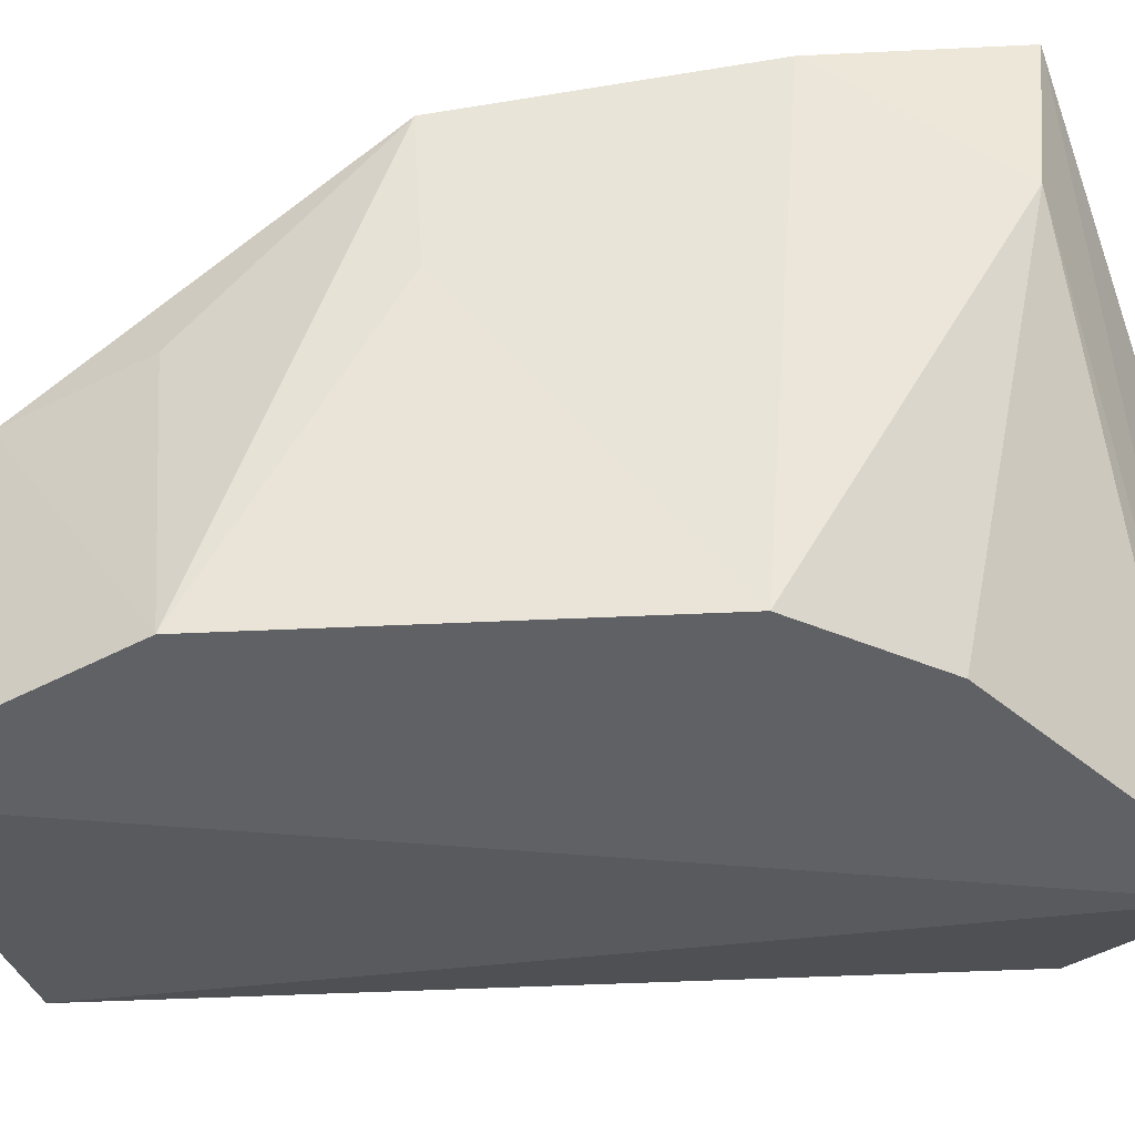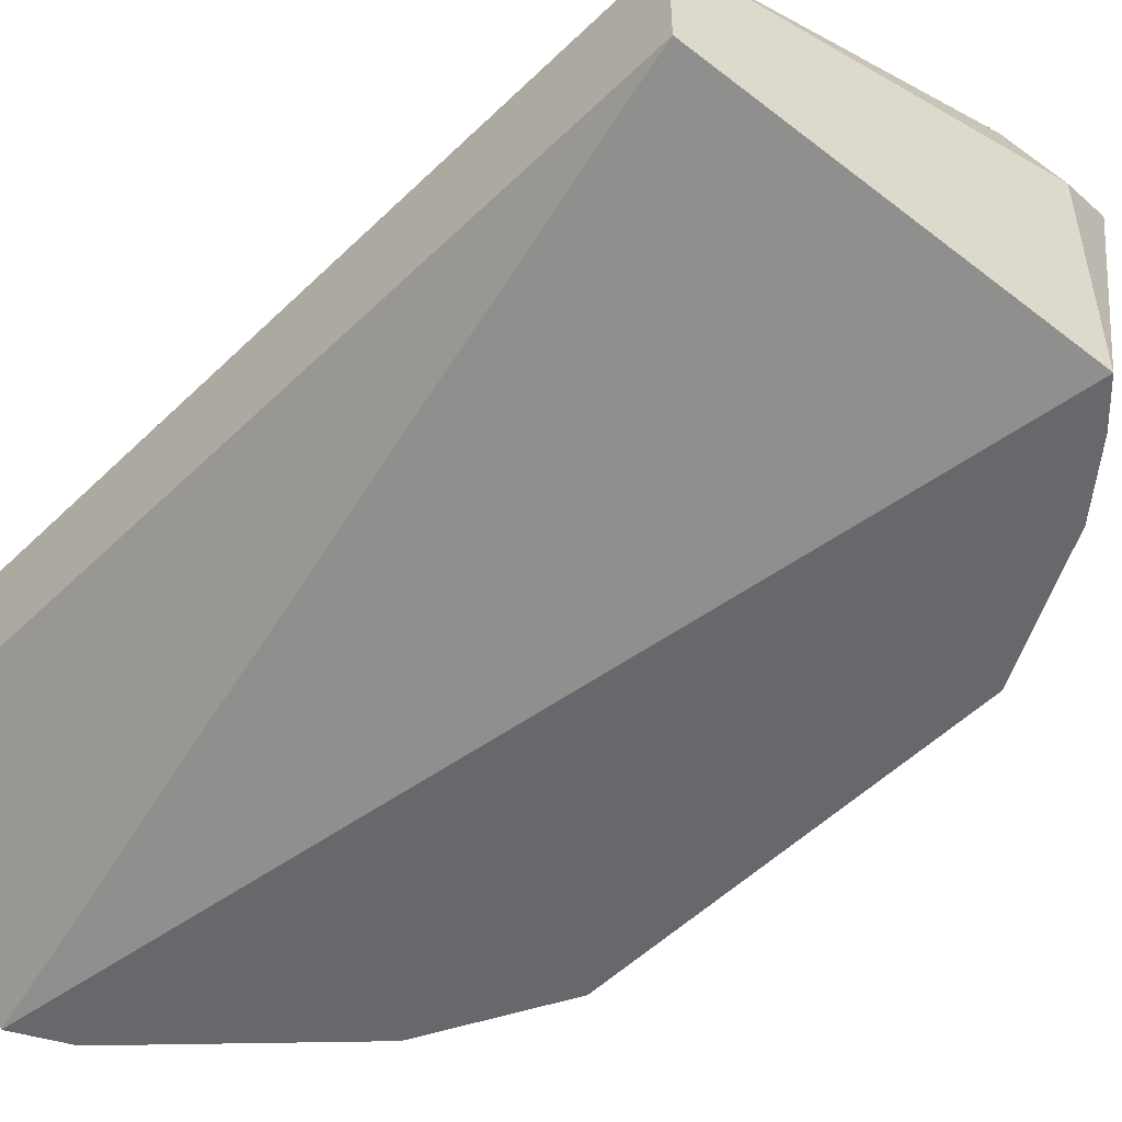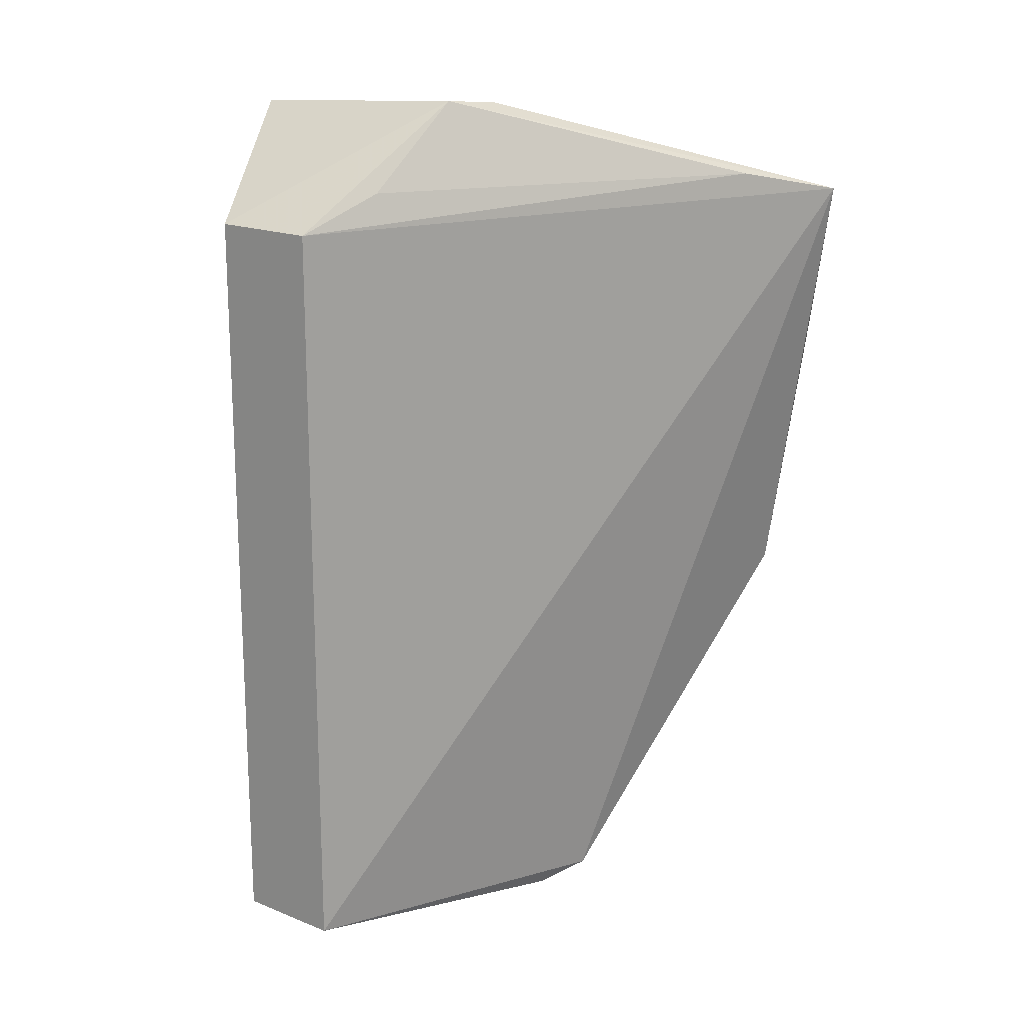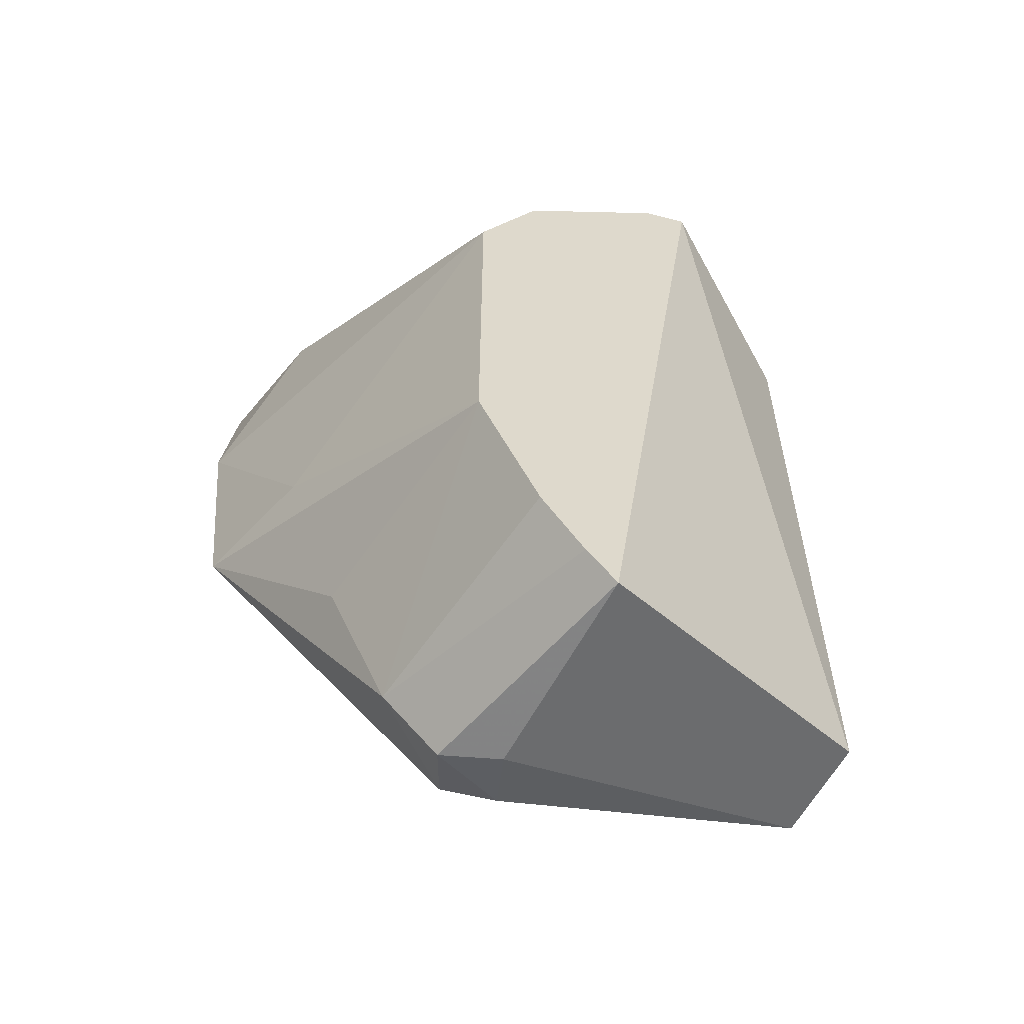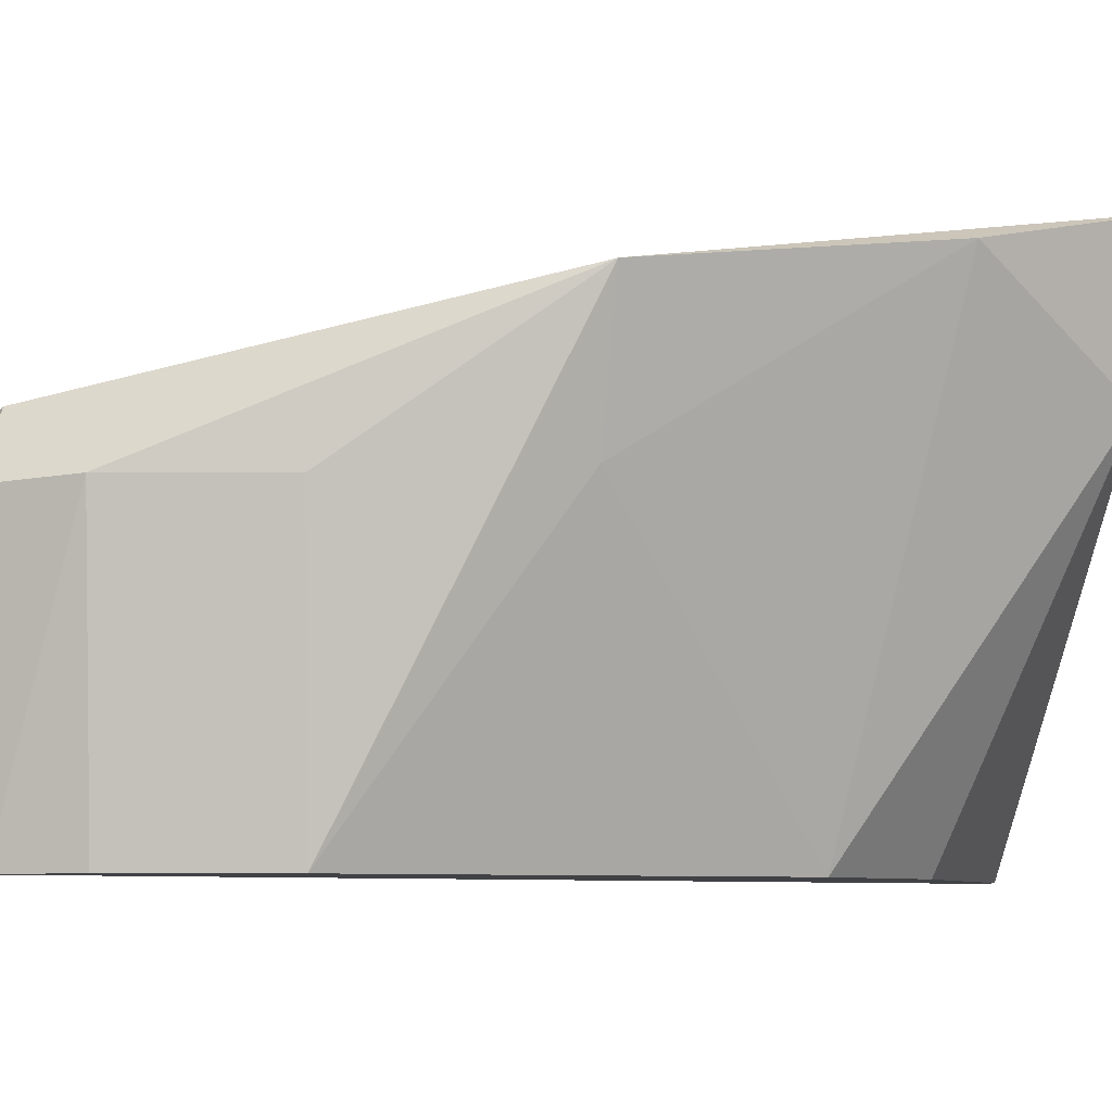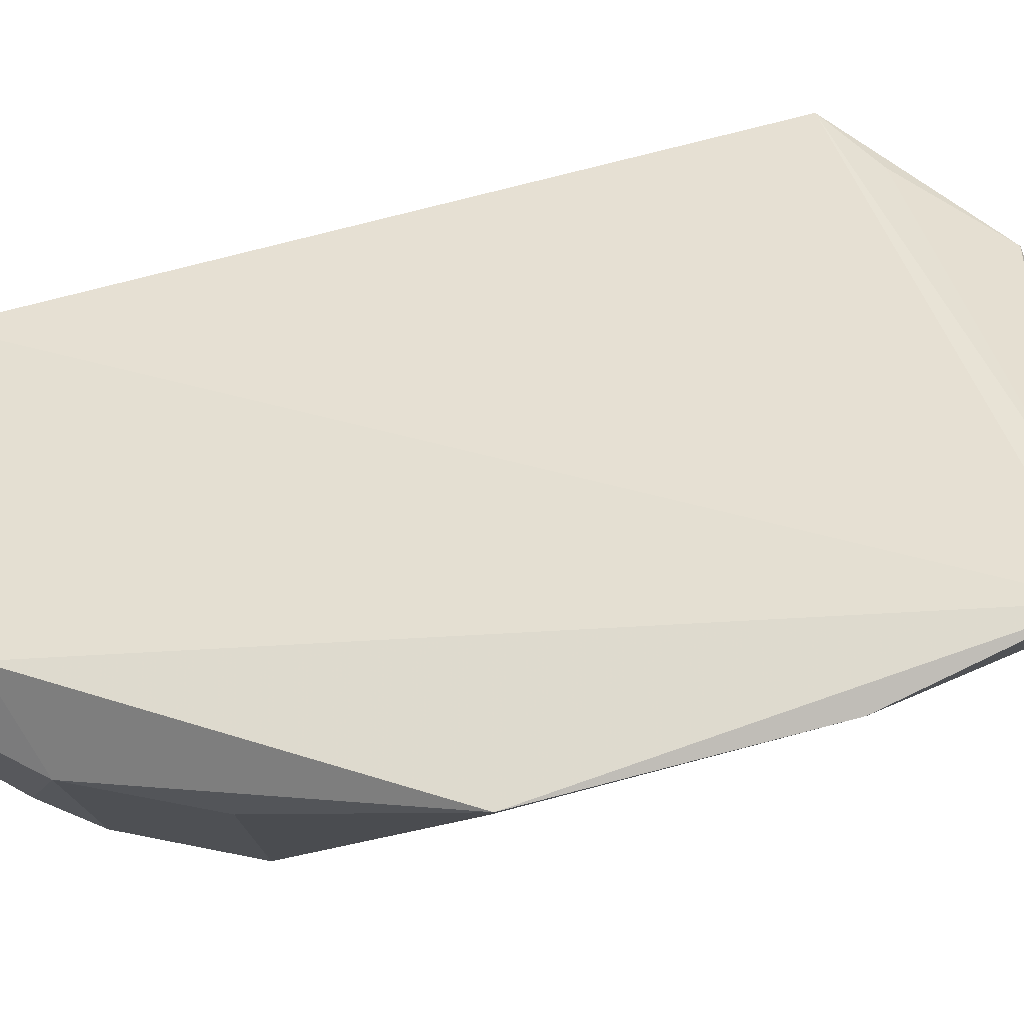
<metadata>
{"format":"obj","ext":"obj","renderer":"f3d","projection":"perspective","resolution":1024,"background":"white","views":[{"elev":-49.8,"azim":92.9,"up":"+Z"},{"elev":-52.3,"azim":-43.8,"up":"+Z"},{"elev":17.9,"azim":-51.5,"up":"+Y"},{"elev":-58.2,"azim":152.8,"up":"+Y"},{"elev":-6.6,"azim":64.2,"up":"+Z"},{"elev":66.9,"azim":74.4,"up":"+Z"}]}
</metadata>
<code>
v 0.1107 -0.09558 -0.1151
v 0.1621 -0.008047 -0.08065
v 0.02273 -0.08333 -0.1246
v 0.06679 0.1261 -0.1169
v 0.1315 0.04667 -0.1754
v 0.1596 0.09873 -0.06253
v 0.1036 -0.08845 -0.1011
v 0.1315 -0.04667 -0.1754
v 0.06483 0.1222 -0.1754
v 0.02273 0.09848 -0.1246
v 0.1652 0.05616 -0.07206
v 0.1246 -0.08118 -0.114
v 0.0914 -0.0914 -0.1063
v 0.09781 -0.09781 -0.1754
v 0.1533 0.09555 -0.09576
v 0.08118 0.1246 -0.114
v 0.1348 0.1045 -0.07442
v 0.02273 -0.08333 -0.1504
v 0.02273 0.09848 -0.1504
v 0.153 -0.006616 -0.1115
v 0.1398 -0.05091 -0.1141
v 0.09781 -0.09781 -0.1223
v 0.1054 -0.09024 -0.1754
v 0.1161 0.07686 -0.1754
v 0.04199 0.1066 -0.1185
v 0.1161 -0.07686 -0.1754
v 0.07686 0.1161 -0.1754
f 7 6 3
f 7 2 6
f 9 5 8
f 10 3 6
f 11 6 2
f 12 7 1
f 12 2 7
f 13 7 3
f 13 1 7
f 14 9 8
f 15 9 6
f 15 11 5
f 15 6 11
f 16 9 4
f 16 4 6
f 16 6 9
f 17 10 6
f 17 6 4
f 18 3 10
f 18 9 14
f 19 10 4
f 19 4 9
f 19 18 10
f 19 9 18
f 20 8 5
f 20 5 11
f 20 11 2
f 20 2 8
f 21 12 8
f 21 8 2
f 21 2 12
f 22 13 3
f 22 1 13
f 22 14 1
f 22 18 14
f 22 3 18
f 23 12 1
f 23 1 14
f 23 14 8
f 24 15 5
f 24 5 9
f 25 17 4
f 25 4 10
f 25 10 17
f 26 23 8
f 26 8 12
f 26 12 23
f 27 24 9
f 27 9 15
f 27 15 24

</code>
